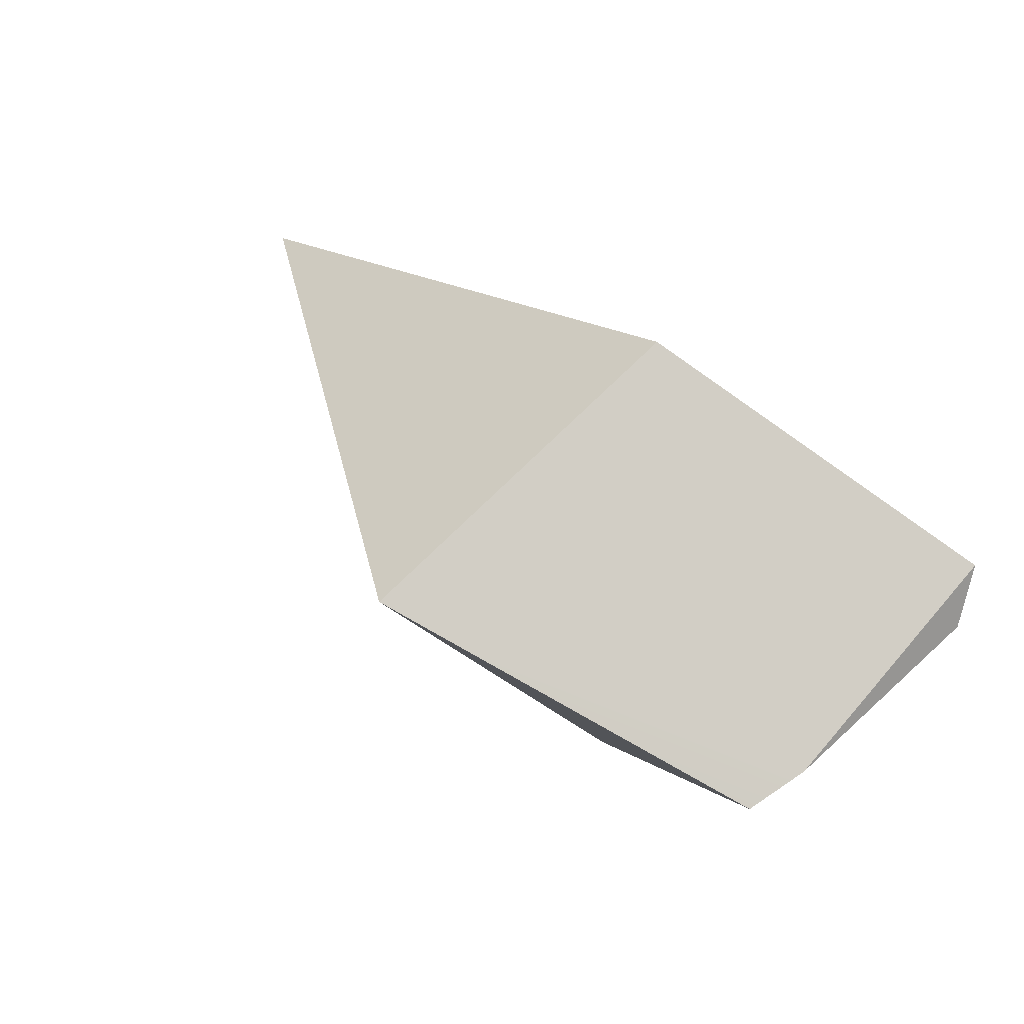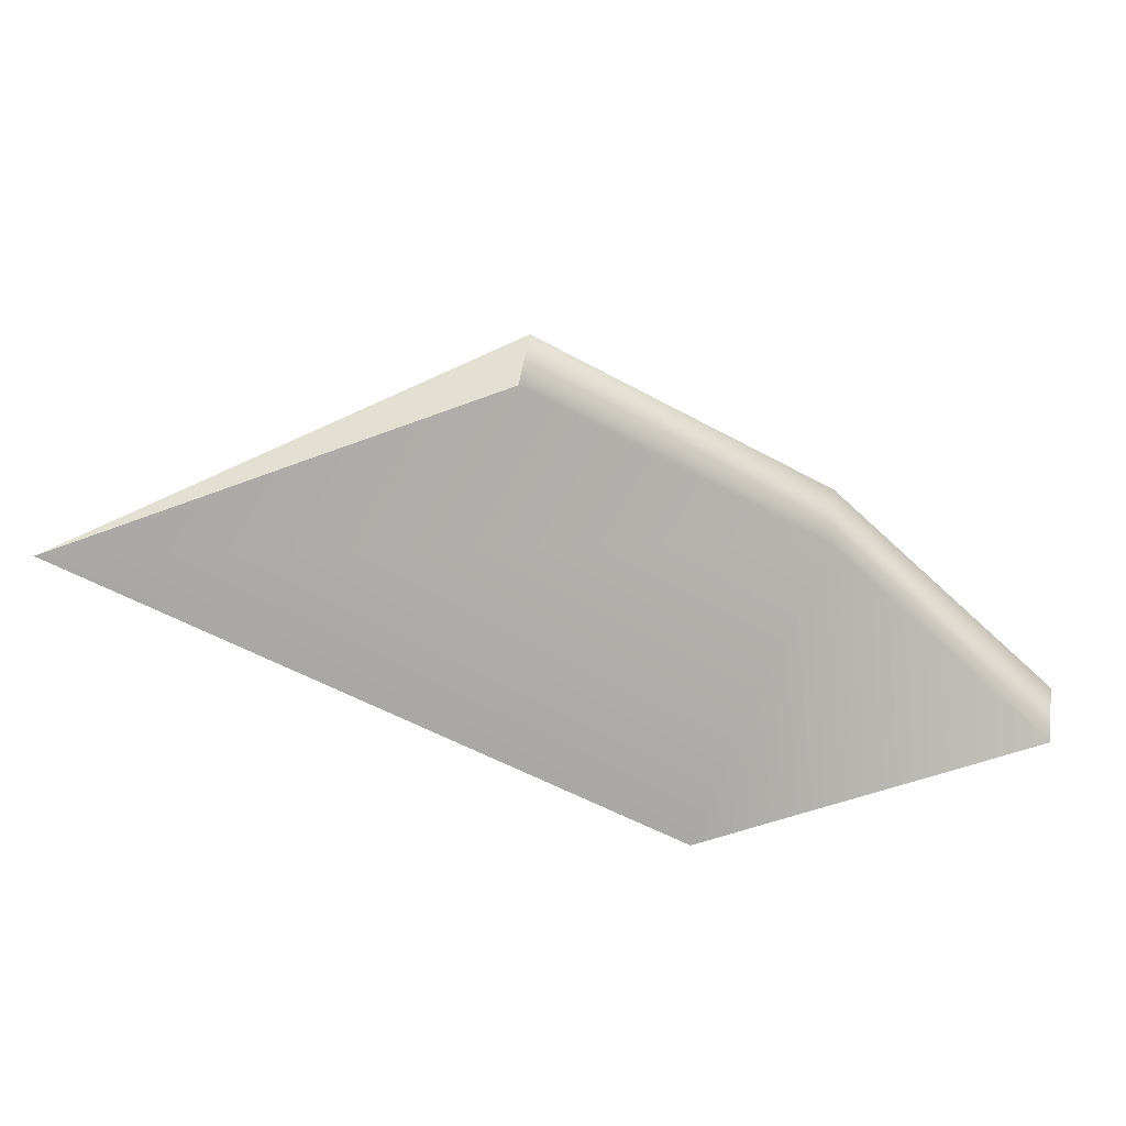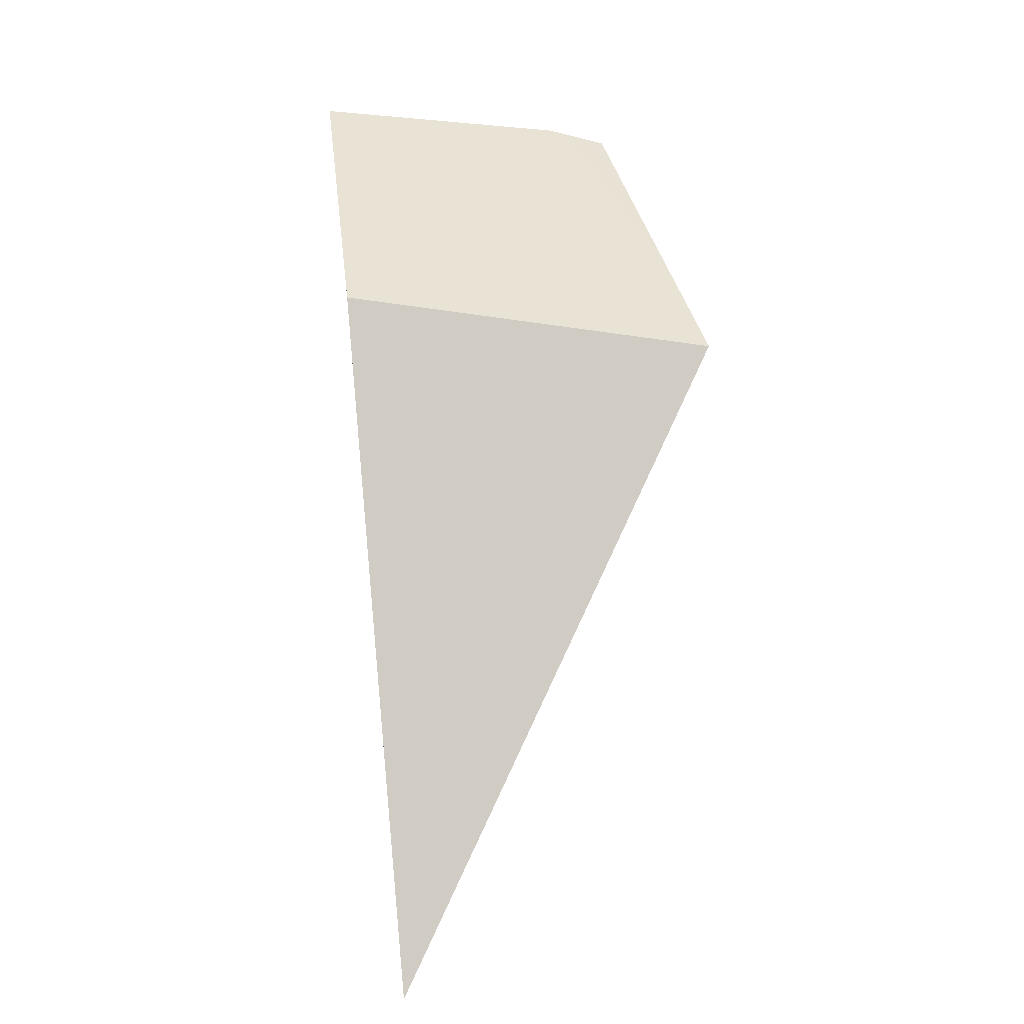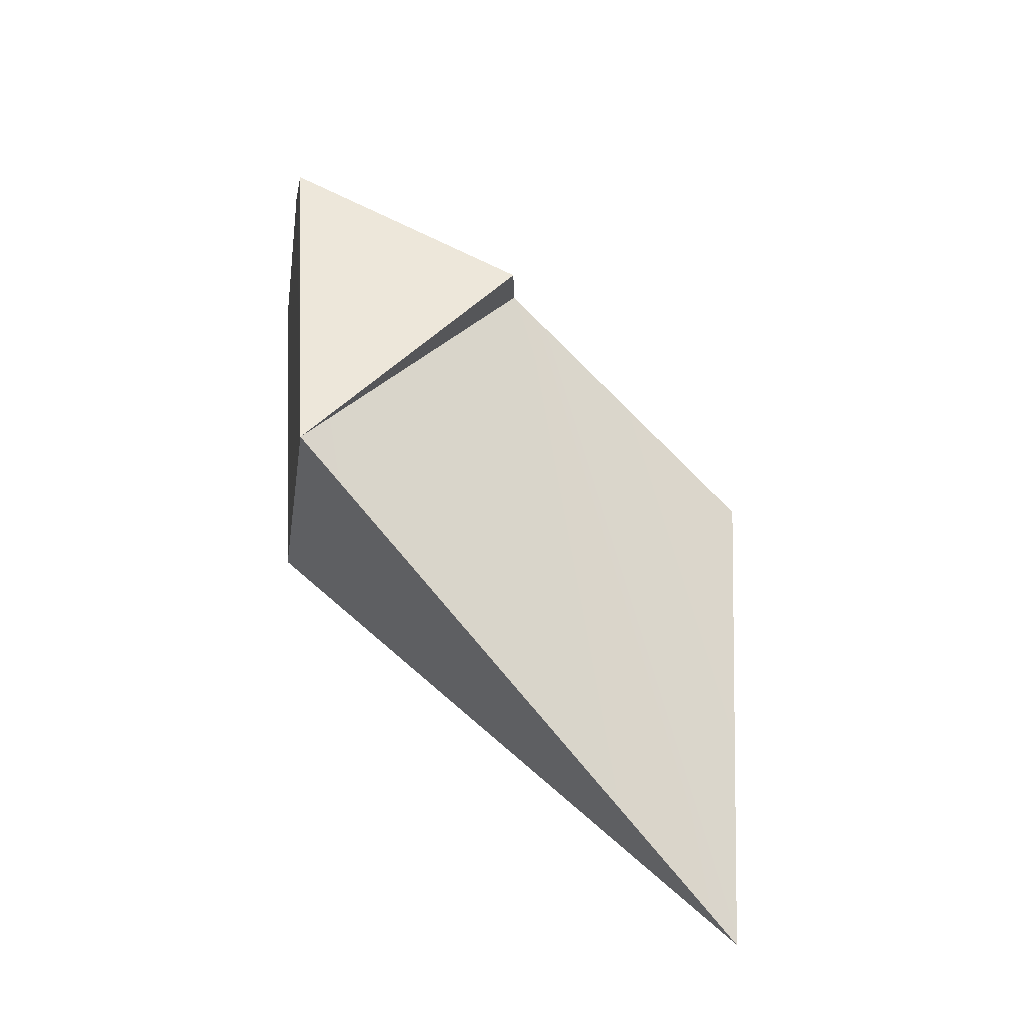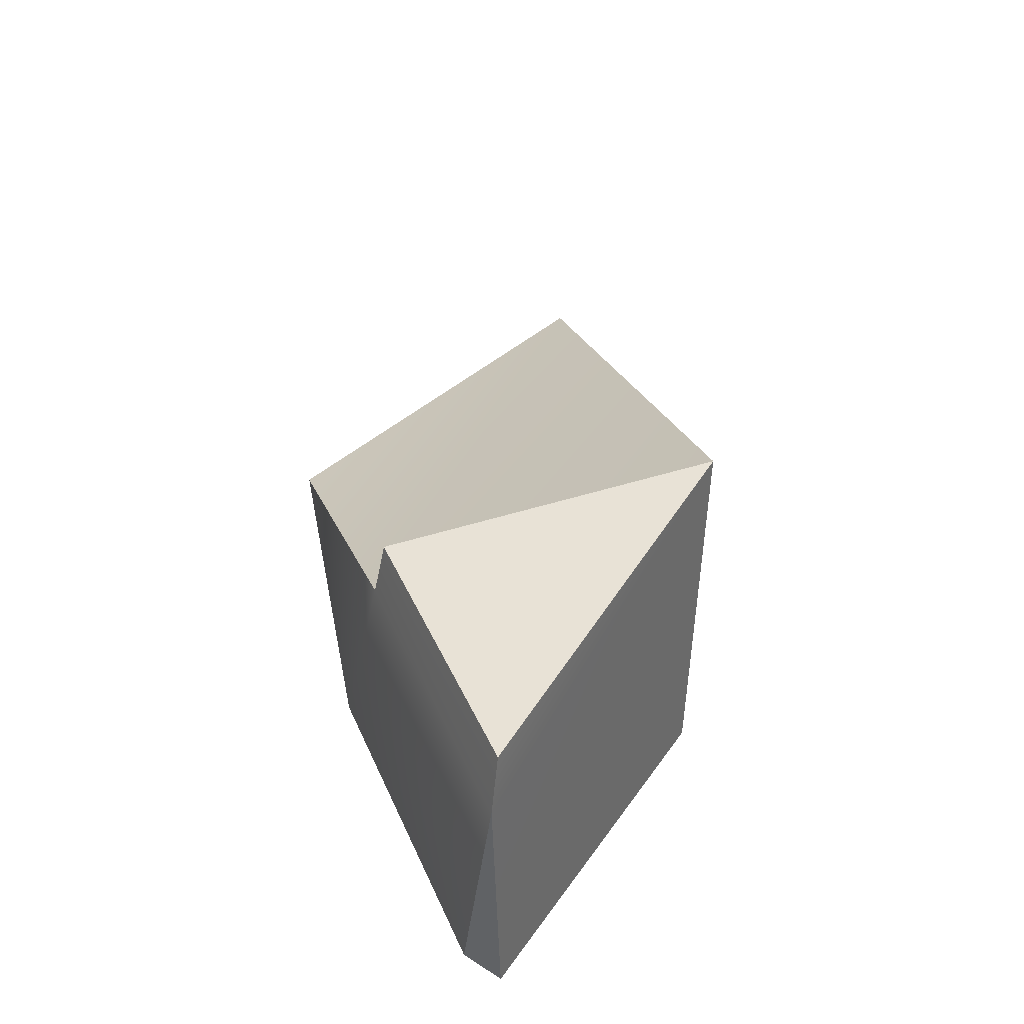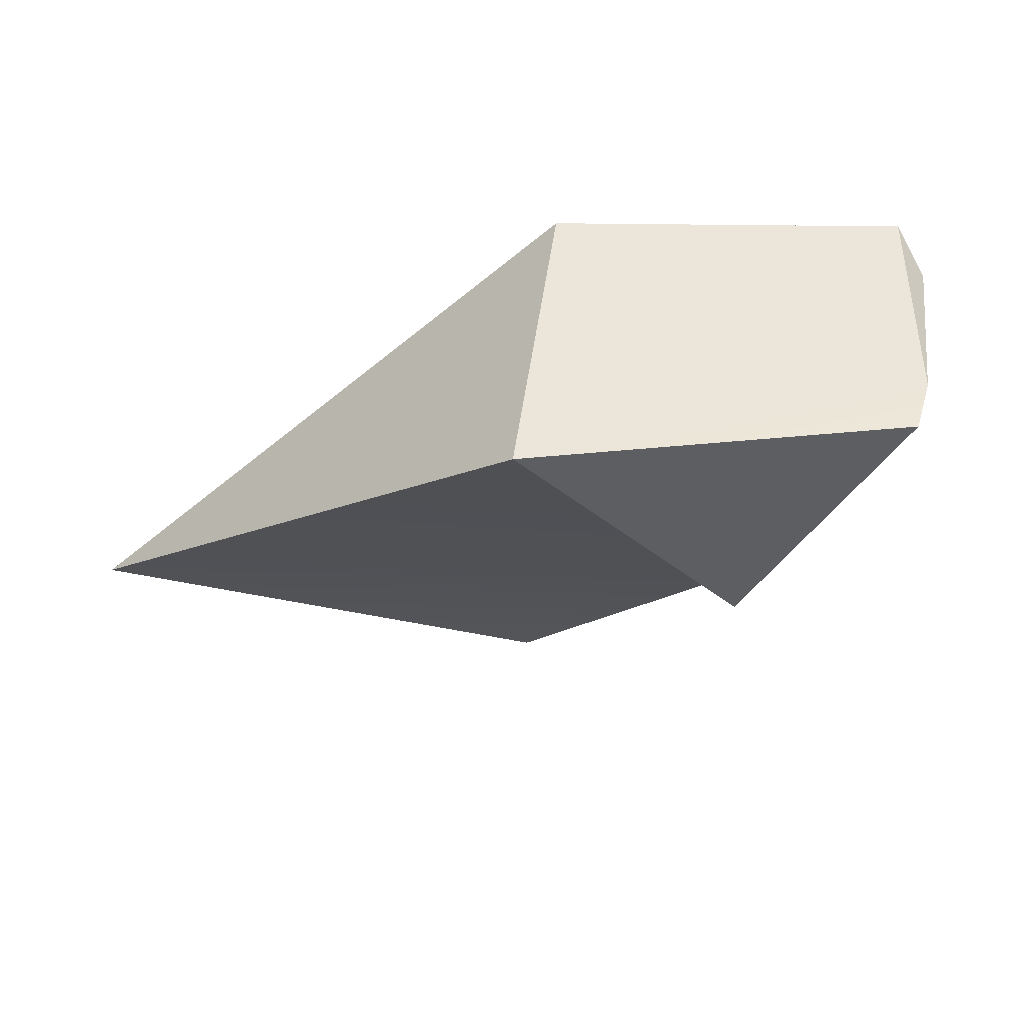
<metadata>
{"format":"obj","ext":"obj","renderer":"f3d","projection":"perspective","resolution":1024,"background":"white","views":[{"elev":73.8,"azim":-148.2,"up":"+Z"},{"elev":-68.2,"azim":-167.0,"up":"+Y"},{"elev":43.9,"azim":78.8,"up":"+Z"},{"elev":53.4,"azim":83.8,"up":"+Y"},{"elev":51.9,"azim":-59.4,"up":"+Y"},{"elev":38.4,"azim":172.0,"up":"+Z"}]}
</metadata>
<code>
g default
v -41.71 14.01 15.52
v -24.57 14.78 16.18
v -34.78 13.14 5.663
v -35.53 10.75 5.542
v -37.09 1.791 6.572
v -37.77 3.934 5.122
v -26.96 3.016 -4.559
v -26.2 0.8957 -3.201
v -6.236 -2.148 -1.563
v -28.7 -0.3366 17.98
v -42.81 11.62 15.87
v -45.22 3.122 15.86
v -44.52 0.925 17.26
g polySurface225
f 1 2 3
f 5 6 7 8
f 5 8 9 10
f 4 7 6
f 11 1 3 4
f 12 11 4 6
f 13 12 6 5
f 10 13 5
f 2 11 13 10
f 2 1 11
f 12 13 11
f 7 4 9
f 9 4 2
f 9 2 10
f 8 7 9
f 2 4 3

</code>
